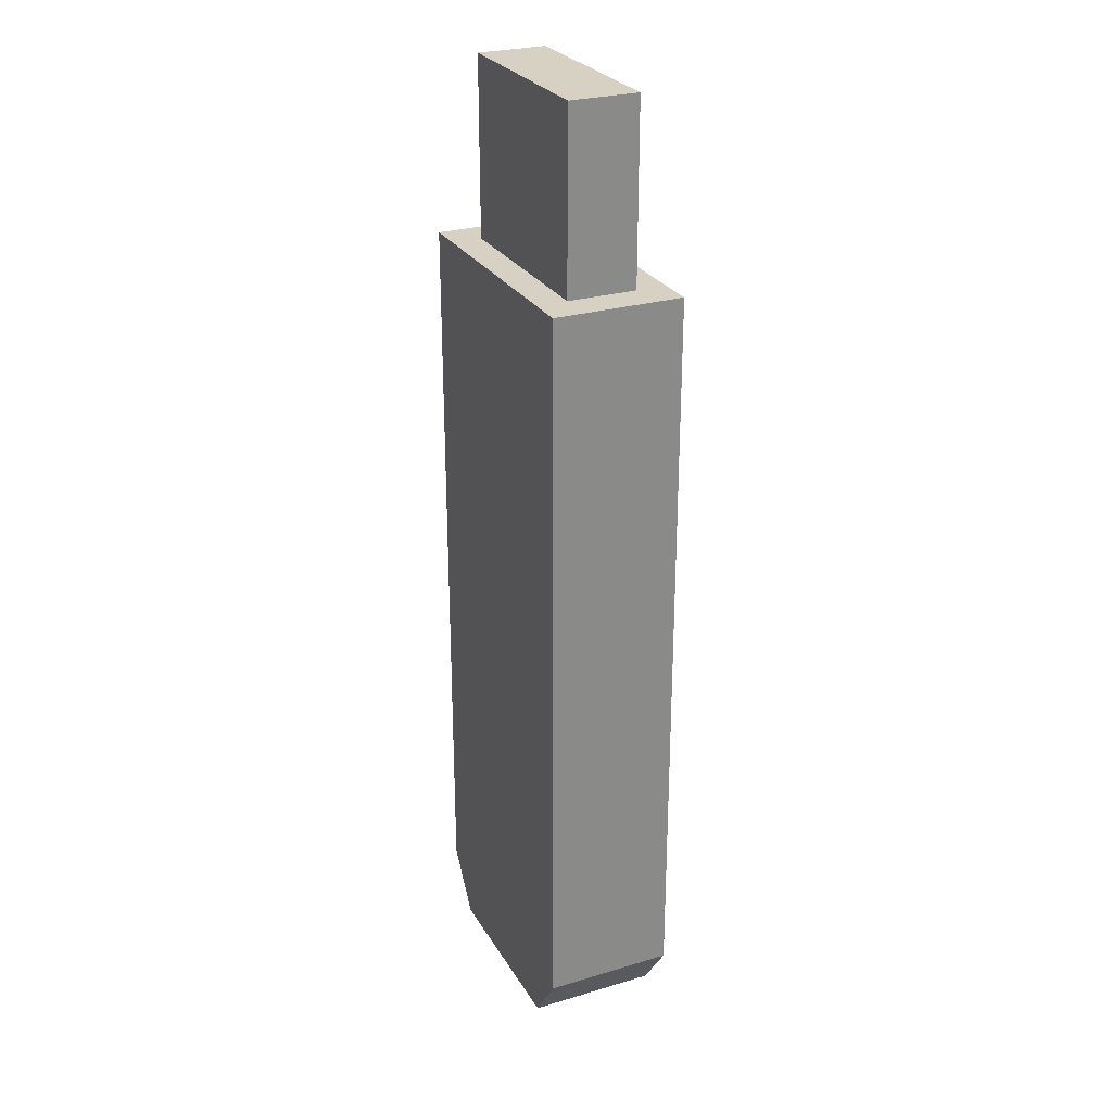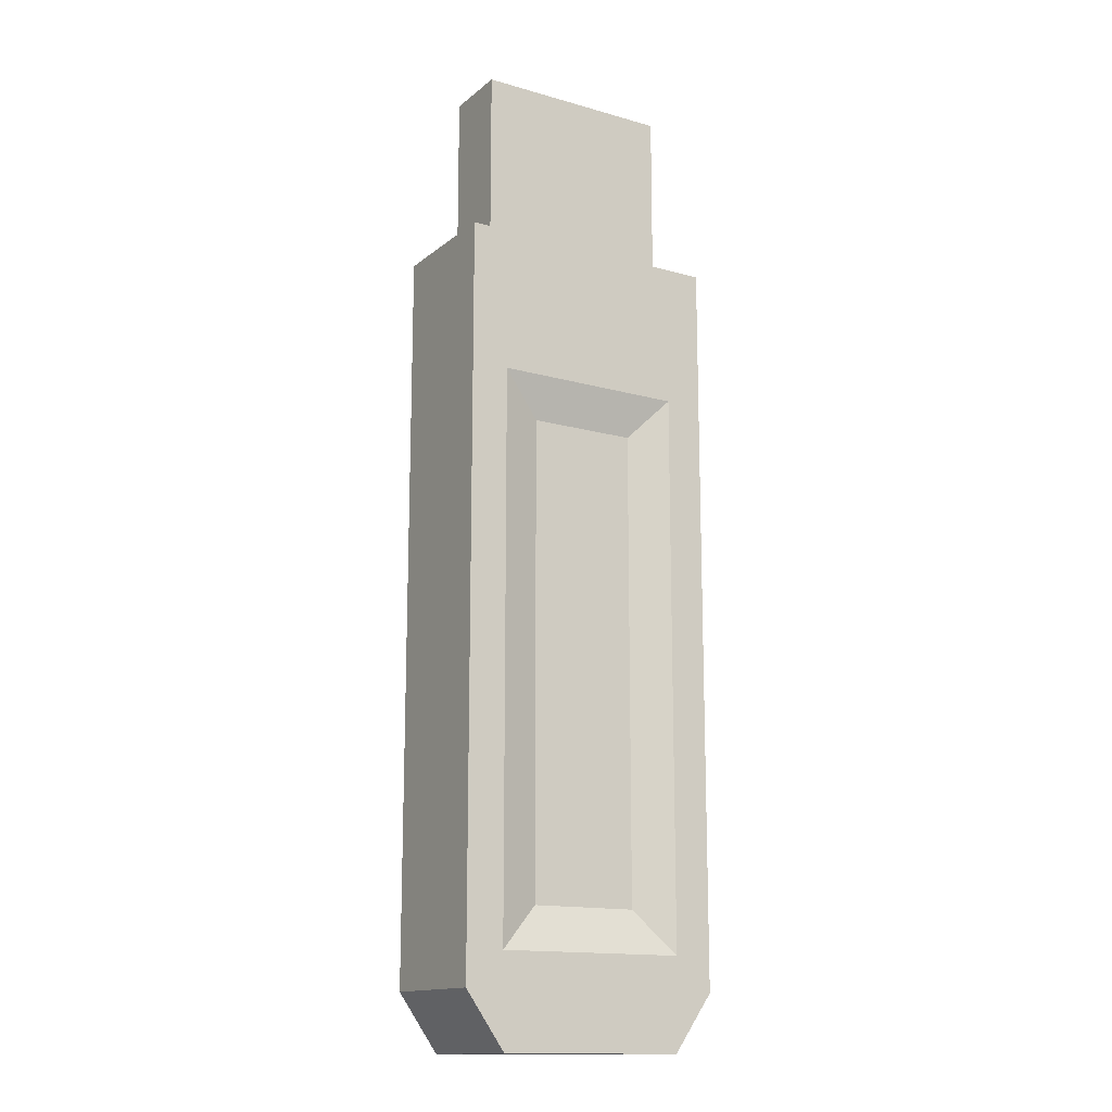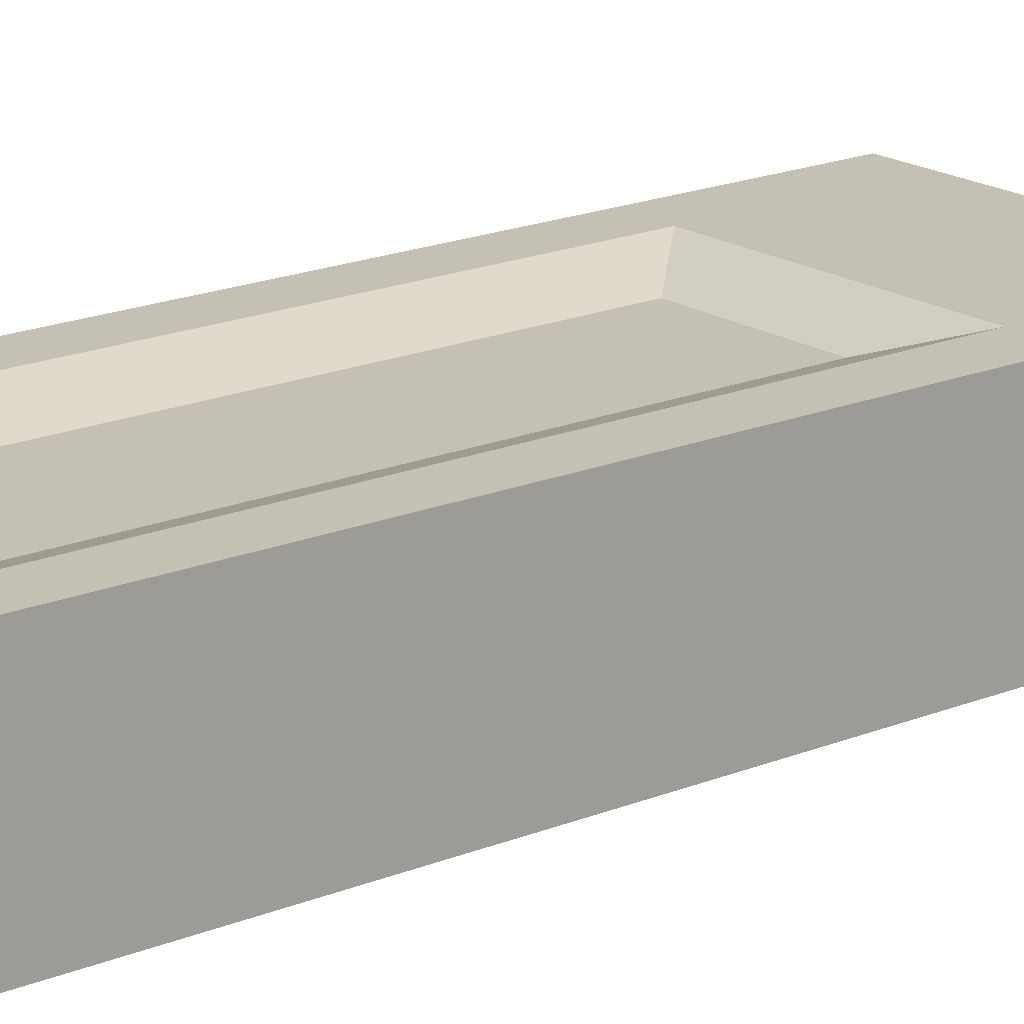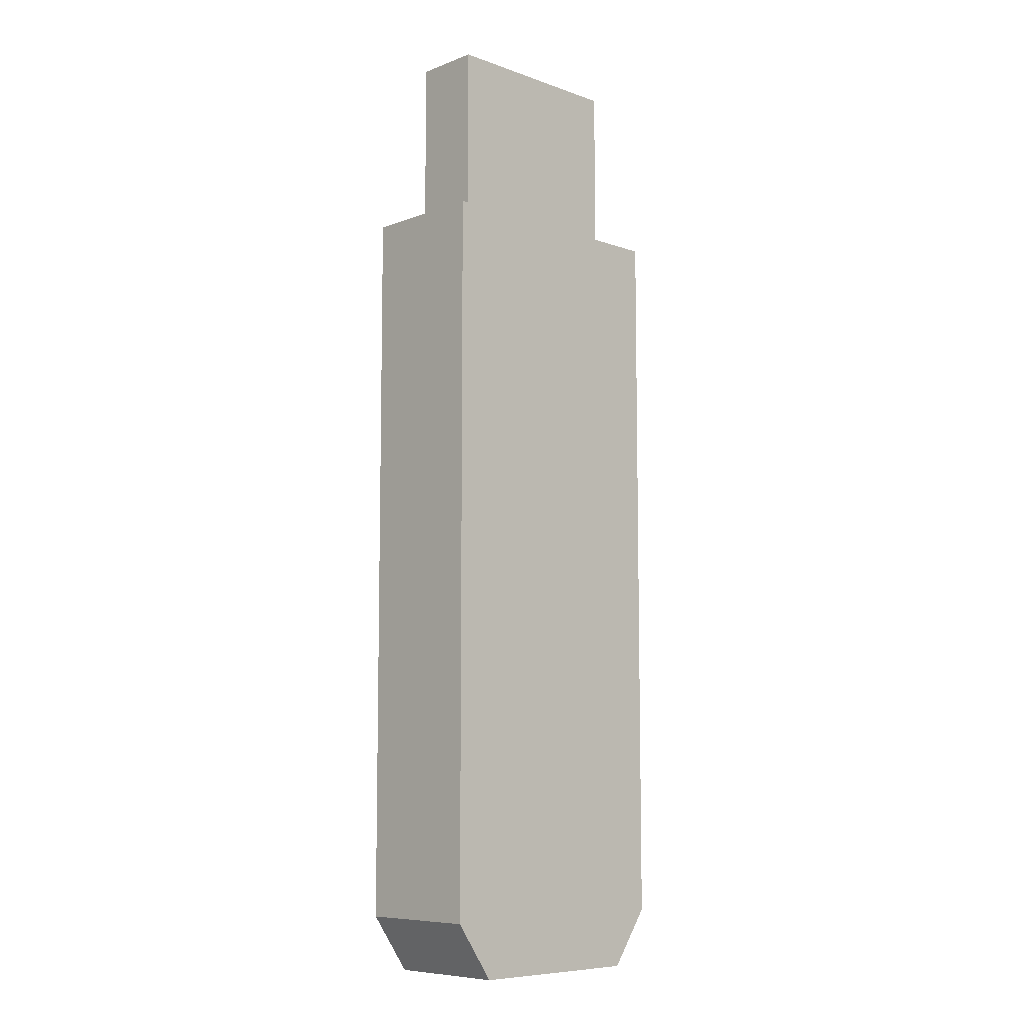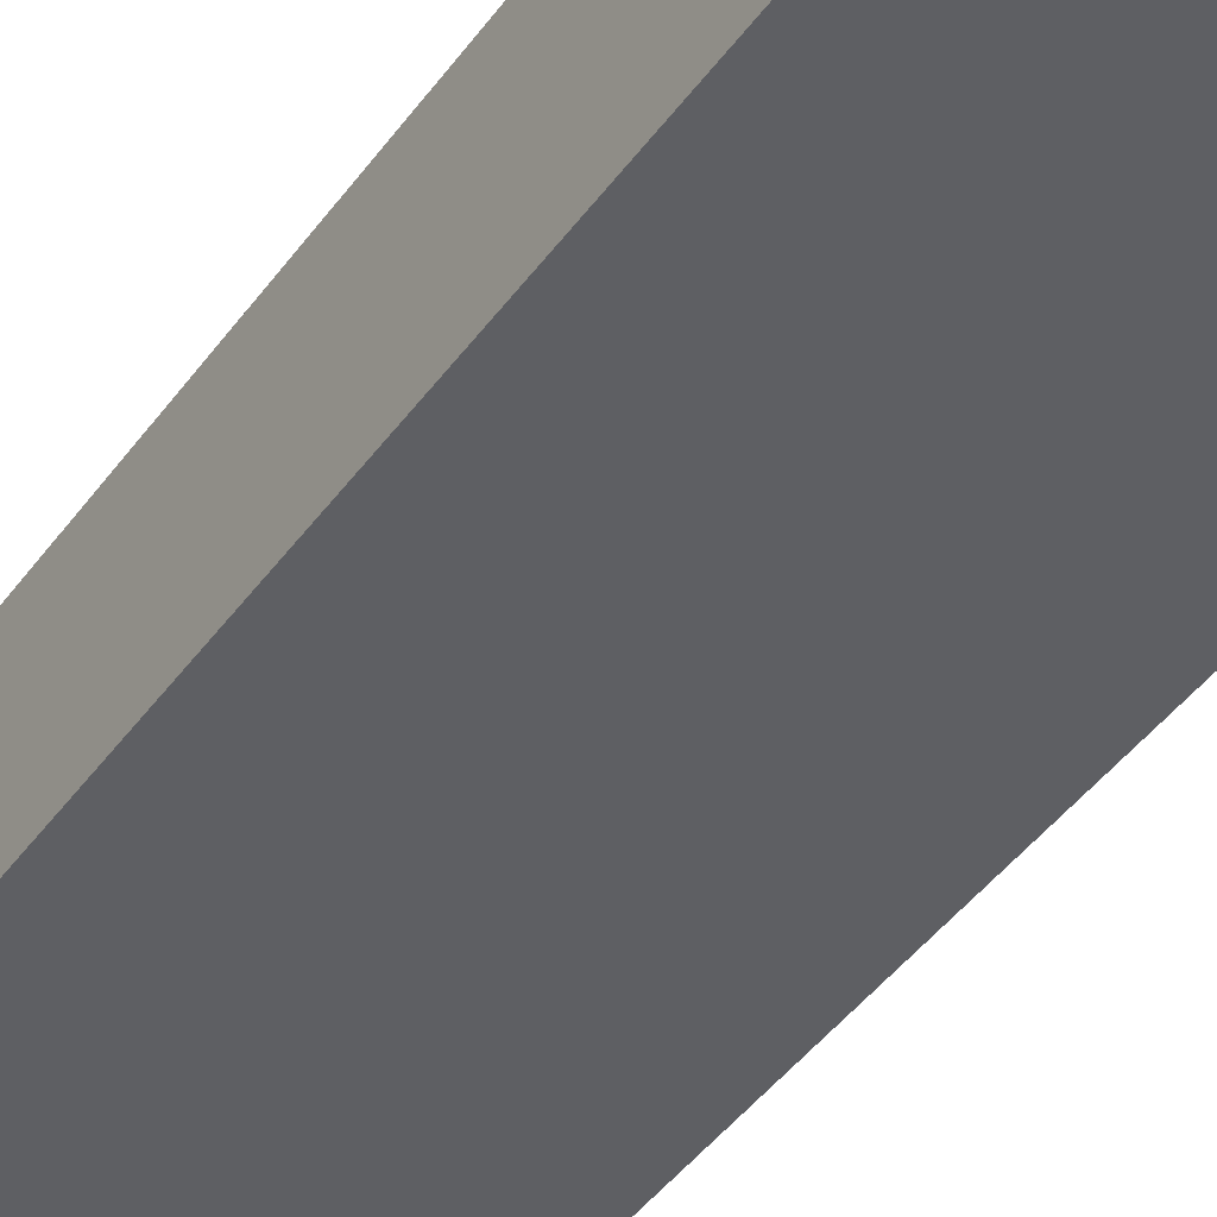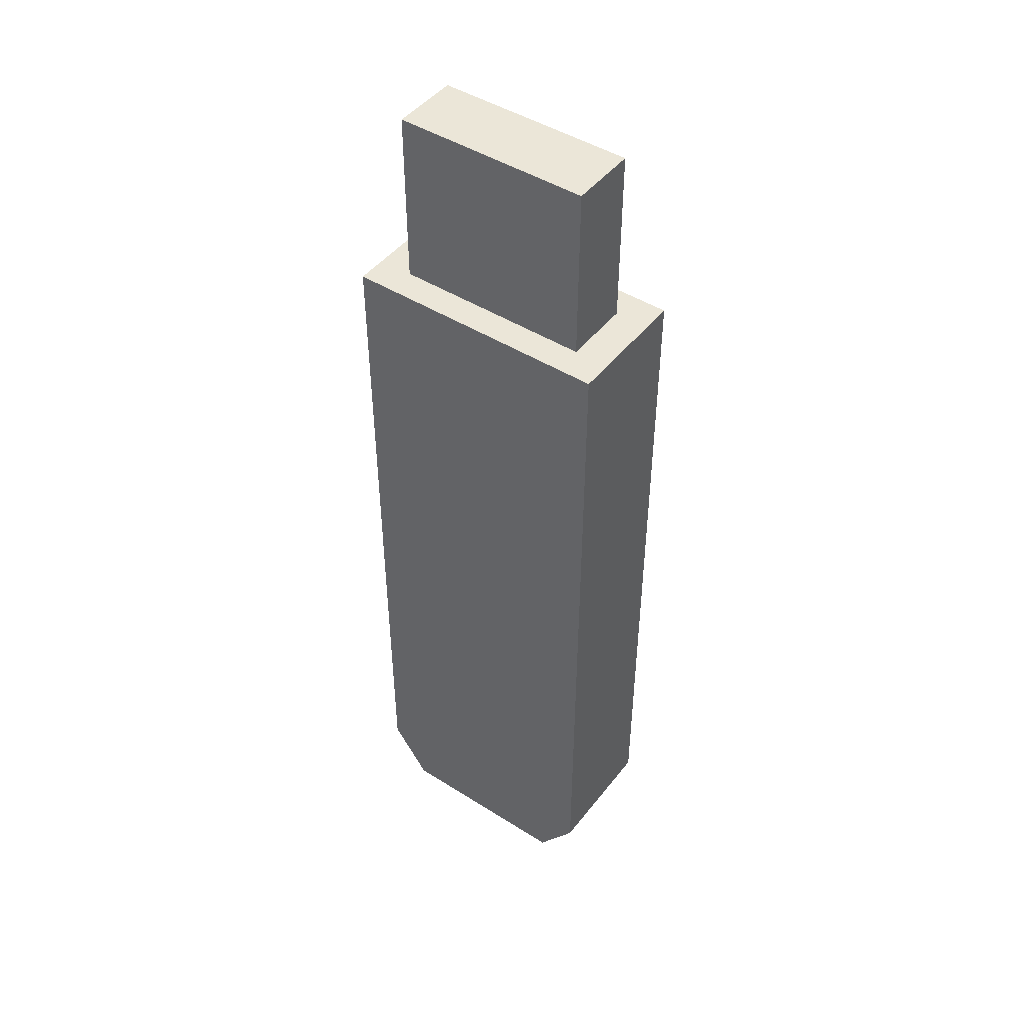
<metadata>
{"format":"obj","ext":"obj","renderer":"f3d","projection":"perspective","resolution":1024,"background":"white","views":[{"elev":27.1,"azim":65.3,"up":"+Z"},{"elev":-14.6,"azim":148.5,"up":"+Z"},{"elev":18.0,"azim":-129.1,"up":"+Y"},{"elev":-8.1,"azim":-44.0,"up":"+Z"},{"elev":-41.5,"azim":147.9,"up":"+Y"},{"elev":46.4,"azim":35.8,"up":"+Z"}]}
</metadata>
<code>
v -2.312 0 5.322
v 2.312 0 5.322
v -2.312 2.235 5.322
v 2.312 2.235 5.322
v -2.312 2.235 -7.43
v 2.312 2.235 -7.43
v -2.312 0 -7.43
v 2.312 0 -7.43
v -1.712 0.5207 5.322
v 1.712 0.5207 5.322
v 1.712 1.714 5.322
v -1.712 1.714 5.322
v -1.712 0.5207 8.414
v 1.712 0.5207 8.414
v 1.712 1.714 8.414
v -1.712 1.714 8.414
v -1.425 1.056 8.414
v 1.425 1.056 8.414
v 1.425 1.471 8.414
v -1.425 1.471 8.414
v -1.62 2.235 -8.414
v 1.62 2.235 -8.414
v 1.62 0 -8.414
v -1.62 0 -8.414
v -2.312 0 3.402
v -2.312 2.235 3.402
v 2.312 2.235 3.402
v 2.312 0 3.402
v -1.297 1.714 6.316
v 1.297 1.714 6.316
v -1.297 1.714 7.037
v 1.297 1.714 7.037
v -0.5187 1.714 6.316
v 0.5187 1.714 6.316
v -0.5187 1.714 7.037
v 0.5187 1.714 7.037
v -1.655 2.235 2.814
v 1.655 2.235 2.814
v 1.655 2.235 -6.842
v -1.655 2.235 -6.842
v -0.9348 1.996 2.076
v 0.9348 1.996 2.076
v 0.9348 1.996 -6.104
v -0.9348 1.996 -6.104
f 17 18 19 20
f 41 42 43 44
f 21 22 23 24
f 7 8 28 25
f 27 28 8 6
f 7 25 26 5
f 1 2 10 9
f 2 4 11 10
f 4 3 12 11
f 3 1 9 12
f 9 10 14 13
f 10 11 15 14
f 30 34 36 32
f 12 9 13 16
f 13 14 18 17
f 14 15 19 18
f 15 16 20 19
f 16 13 17 20
f 5 6 22 21
f 6 8 23 22
f 8 7 24 23
f 7 5 21 24
f 26 25 1 3
f 3 4 27 26
f 2 28 27 4
f 25 28 2 1
f 11 12 29 33 34 30
f 12 16 31 29
f 16 15 32 36 35 31
f 15 11 30 32
f 35 33 29 31
f 36 34 33 35
f 26 27 38 37
f 27 6 39 38
f 6 5 40 39
f 5 26 37 40
f 37 38 42 41
f 38 39 43 42
f 39 40 44 43
f 40 37 41 44

</code>
